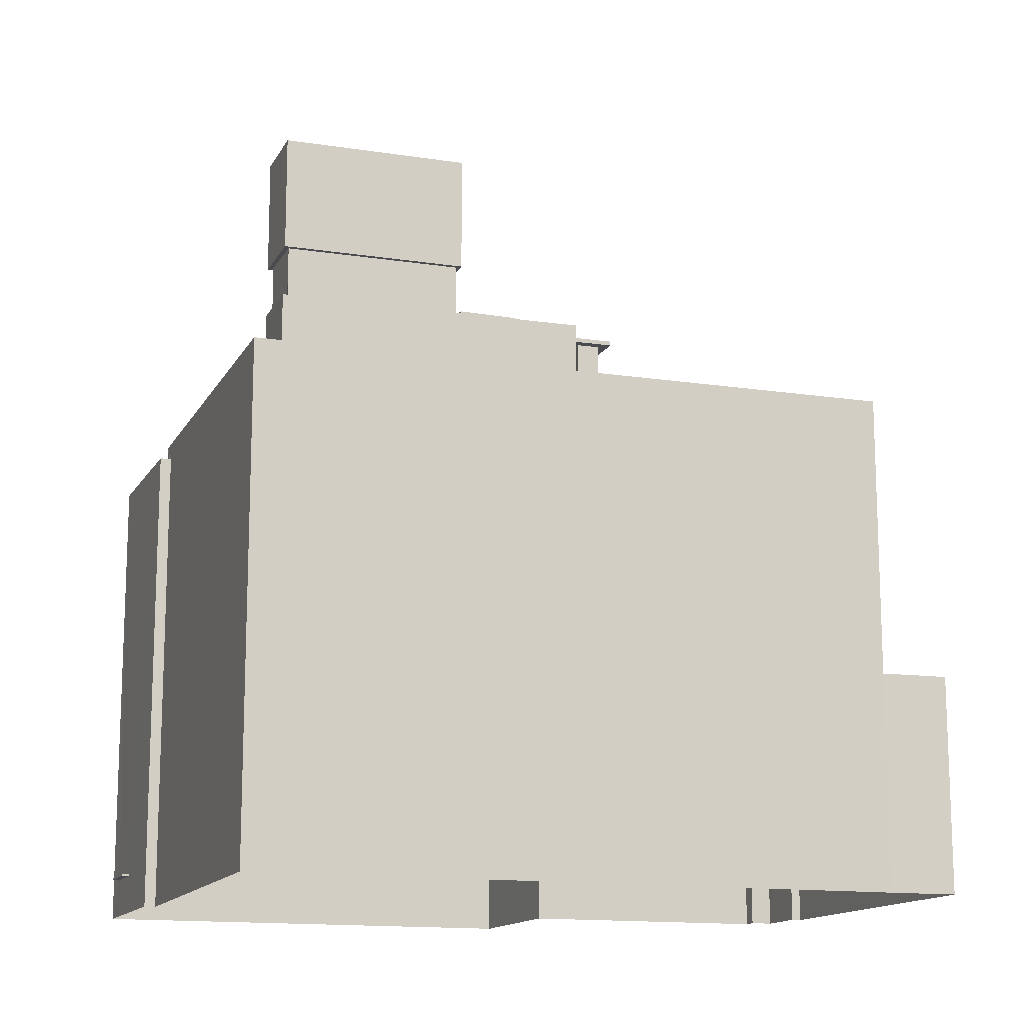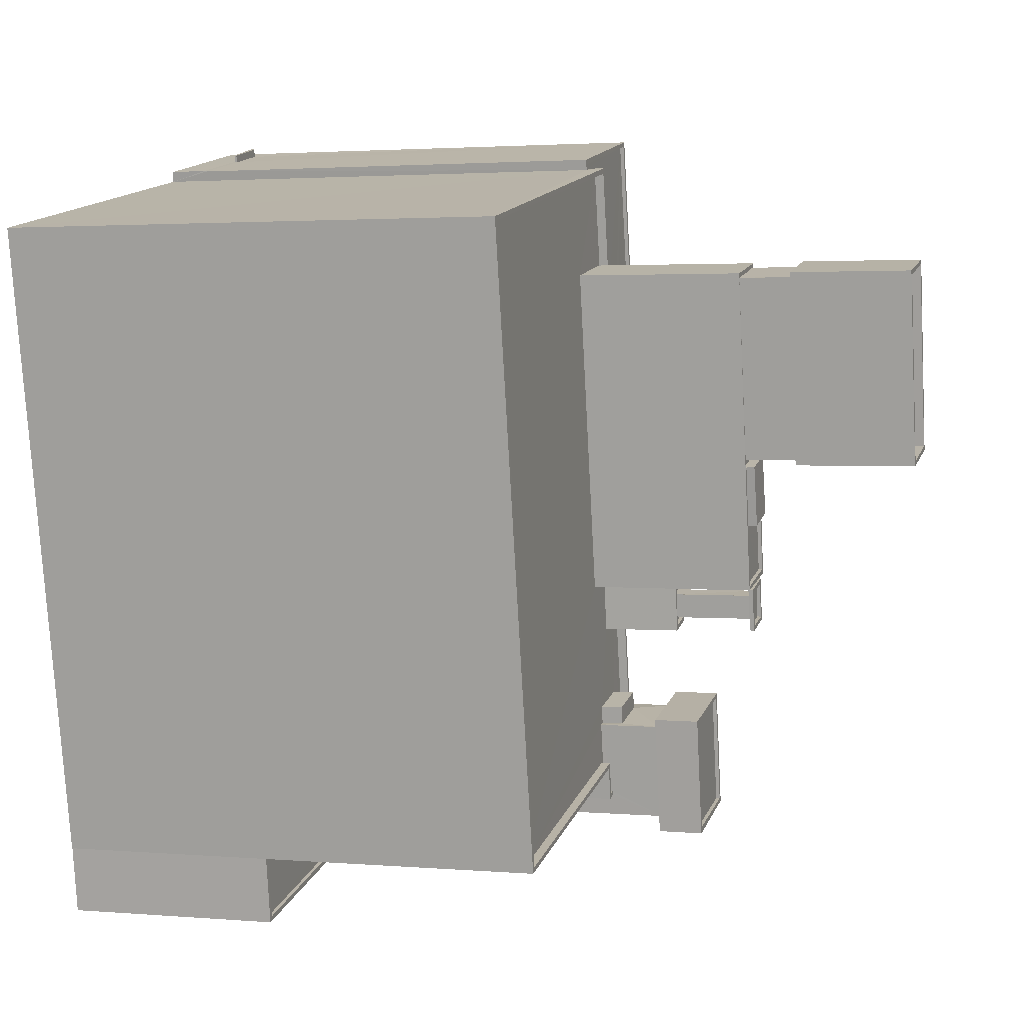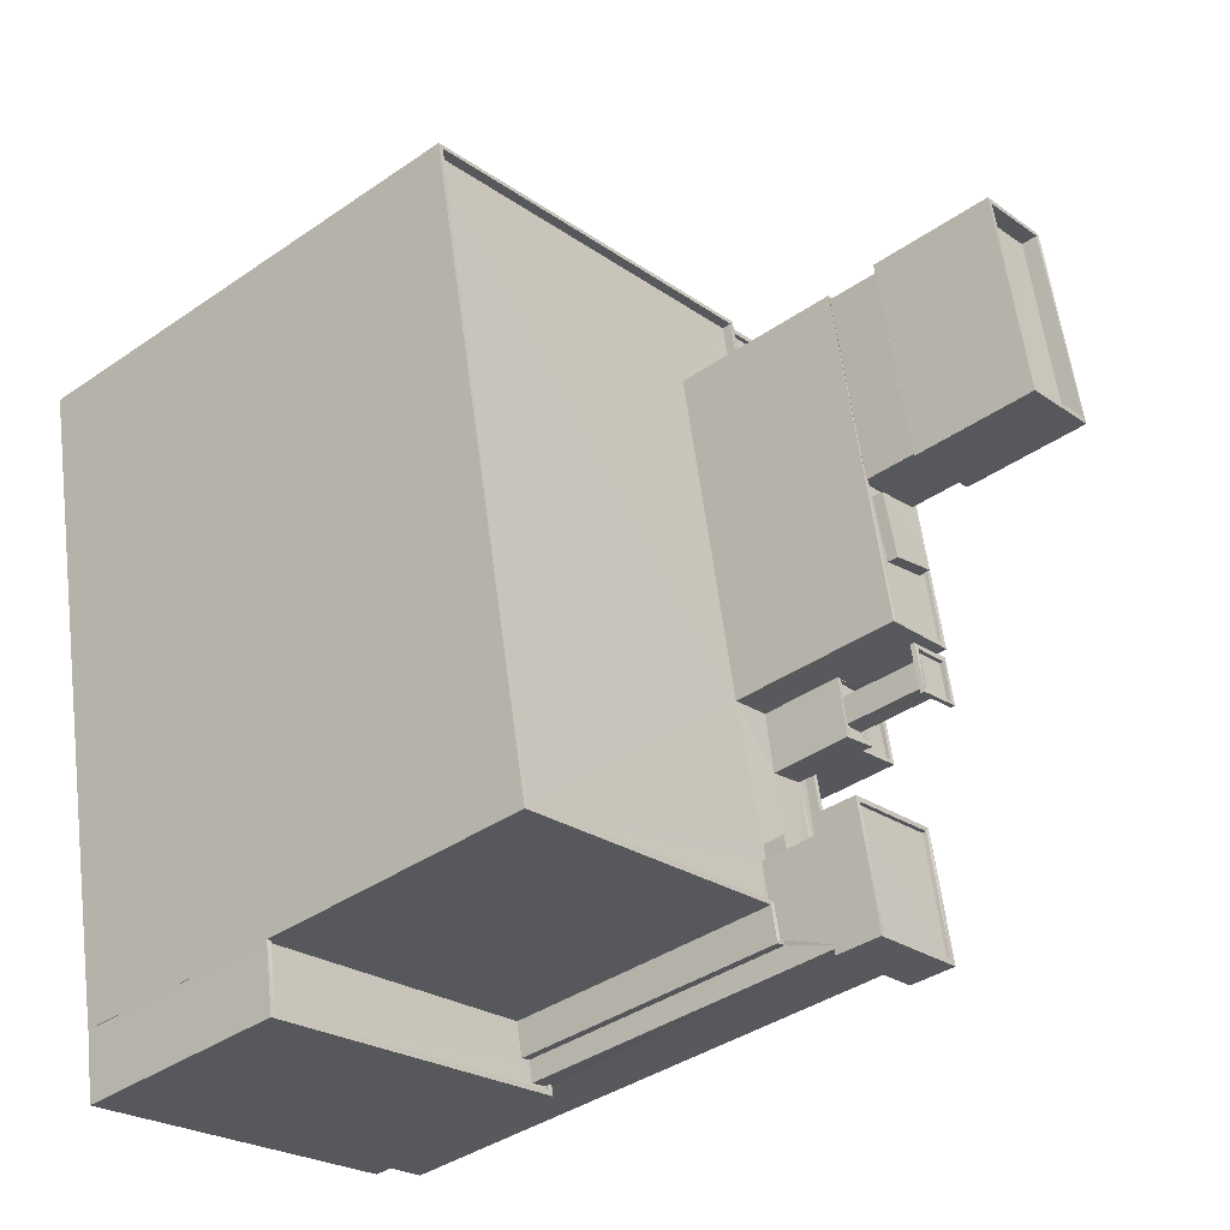
<metadata>
{"format":"obj","ext":"obj","renderer":"f3d","projection":"perspective","resolution":1024,"background":"white","views":[{"elev":-14.0,"azim":-97.6,"up":"+Z"},{"elev":2.4,"azim":-73.5,"up":"+Y"},{"elev":-38.6,"azim":-49.0,"up":"+Y"}]}
</metadata>
<code>
v 1.239e+05 7.848e+05 21.58
v 1.239e+05 7.848e+05 21.58
v 1.239e+05 7.848e+05 21.58
v 1.24e+05 7.848e+05 21.58
v 1.239e+05 7.848e+05 21.58
v 1.239e+05 7.848e+05 21.58
v 1.239e+05 7.848e+05 21.58
v 1.239e+05 7.848e+05 21.58
v 1.239e+05 7.847e+05 21.58
v 1.239e+05 7.848e+05 21.58
v 1.239e+05 7.848e+05 21.58
v 1.239e+05 7.848e+05 21.58
v 1.239e+05 7.848e+05 21.58
v 1.239e+05 7.848e+05 21.58
v 1.239e+05 7.848e+05 24.12
v 1.239e+05 7.848e+05 24.12
v 1.239e+05 7.848e+05 24.12
v 1.239e+05 7.848e+05 24.12
v 1.239e+05 7.848e+05 67.49
v 1.239e+05 7.848e+05 67.49
v 1.239e+05 7.848e+05 67.49
v 1.239e+05 7.848e+05 67.49
v 1.239e+05 7.848e+05 67.49
v 1.239e+05 7.848e+05 67.49
v 1.239e+05 7.848e+05 67.49
v 1.239e+05 7.848e+05 67.49
v 1.239e+05 7.848e+05 63.51
v 1.239e+05 7.848e+05 63.51
v 1.239e+05 7.848e+05 63.51
v 1.239e+05 7.848e+05 63.51
v 1.239e+05 7.848e+05 63.51
v 1.239e+05 7.848e+05 63.51
v 1.239e+05 7.848e+05 63.51
v 1.239e+05 7.848e+05 63.51
v 1.239e+05 7.848e+05 57.19
v 1.239e+05 7.848e+05 57.19
v 1.239e+05 7.848e+05 57.19
v 1.239e+05 7.848e+05 57.19
v 1.239e+05 7.848e+05 57.19
v 1.239e+05 7.848e+05 57.19
v 1.239e+05 7.848e+05 57.19
v 1.239e+05 7.848e+05 57.19
v 1.239e+05 7.848e+05 24.27
v 1.239e+05 7.848e+05 24.27
v 1.239e+05 7.848e+05 24.27
v 1.239e+05 7.848e+05 24.27
v 1.239e+05 7.848e+05 52.64
v 1.239e+05 7.848e+05 52.64
v 1.24e+05 7.848e+05 52.64
v 1.239e+05 7.848e+05 52.64
v 1.239e+05 7.848e+05 52.64
v 1.239e+05 7.848e+05 52.64
v 1.24e+05 7.848e+05 52.64
v 1.239e+05 7.848e+05 52.64
v 1.239e+05 7.848e+05 52.64
v 1.239e+05 7.848e+05 52.64
v 1.239e+05 7.848e+05 52.39
v 1.239e+05 7.848e+05 52.39
v 1.239e+05 7.848e+05 52.39
v 1.239e+05 7.848e+05 52.39
v 1.239e+05 7.848e+05 52.39
v 1.239e+05 7.848e+05 52.39
v 1.239e+05 7.848e+05 52.39
v 1.239e+05 7.848e+05 52.39
v 1.24e+05 7.848e+05 52.39
v 1.239e+05 7.848e+05 52.39
v 1.239e+05 7.848e+05 52.39
v 1.239e+05 7.848e+05 52.39
v 1.239e+05 7.848e+05 52.39
v 1.239e+05 7.848e+05 52.39
v 1.239e+05 7.848e+05 52.39
v 1.239e+05 7.848e+05 52.39
v 1.239e+05 7.848e+05 52.39
v 1.239e+05 7.848e+05 52.39
v 1.239e+05 7.848e+05 52.39
v 1.239e+05 7.848e+05 52.39
v 1.239e+05 7.848e+05 52.39
v 1.239e+05 7.848e+05 52.39
v 1.239e+05 7.848e+05 52.39
v 1.239e+05 7.848e+05 52.39
v 1.239e+05 7.848e+05 52.39
v 1.239e+05 7.848e+05 52.39
v 1.239e+05 7.848e+05 52.39
v 1.239e+05 7.848e+05 52.39
v 1.239e+05 7.848e+05 52.39
v 1.239e+05 7.848e+05 52.39
v 1.239e+05 7.848e+05 52.39
v 1.239e+05 7.848e+05 52.39
v 1.239e+05 7.848e+05 52.39
v 1.239e+05 7.848e+05 52.39
v 1.239e+05 7.848e+05 54.29
v 1.239e+05 7.848e+05 54.29
v 1.239e+05 7.848e+05 54.29
v 1.239e+05 7.848e+05 54.29
v 1.239e+05 7.848e+05 54.29
v 1.239e+05 7.848e+05 54.29
v 1.239e+05 7.848e+05 54.29
v 1.239e+05 7.848e+05 54.29
v 1.239e+05 7.848e+05 54.29
v 1.239e+05 7.848e+05 54.29
v 1.239e+05 7.848e+05 54.29
v 1.239e+05 7.848e+05 54.29
v 1.239e+05 7.848e+05 54.29
v 1.239e+05 7.848e+05 54.29
v 1.239e+05 7.848e+05 54.29
v 1.239e+05 7.848e+05 54.29
v 1.239e+05 7.848e+05 57.86
v 1.239e+05 7.848e+05 57.86
v 1.239e+05 7.848e+05 57.86
v 1.239e+05 7.848e+05 57.86
v 1.239e+05 7.848e+05 57.86
v 1.239e+05 7.848e+05 57.86
v 1.239e+05 7.848e+05 57.86
v 1.239e+05 7.848e+05 57.86
v 1.239e+05 7.848e+05 57.86
v 1.239e+05 7.848e+05 57.86
v 1.239e+05 7.848e+05 58.11
v 1.239e+05 7.848e+05 58.11
v 1.239e+05 7.848e+05 58.11
v 1.239e+05 7.848e+05 58.11
v 1.239e+05 7.848e+05 58.11
v 1.239e+05 7.848e+05 58.11
v 1.239e+05 7.848e+05 58.11
v 1.239e+05 7.848e+05 58.11
v 1.239e+05 7.848e+05 62.92
v 1.239e+05 7.848e+05 62.92
v 1.239e+05 7.848e+05 62.92
v 1.239e+05 7.848e+05 62.92
v 1.239e+05 7.848e+05 63.77
v 1.239e+05 7.848e+05 63.77
v 1.239e+05 7.848e+05 63.77
v 1.239e+05 7.848e+05 63.77
v 1.239e+05 7.848e+05 63.77
v 1.239e+05 7.848e+05 63.77
v 1.239e+05 7.848e+05 63.77
v 1.239e+05 7.848e+05 63.77
v 1.239e+05 7.848e+05 63.77
v 1.239e+05 7.848e+05 63.77
v 1.239e+05 7.848e+05 63.77
v 1.239e+05 7.848e+05 63.77
v 1.239e+05 7.848e+05 63.77
v 1.239e+05 7.848e+05 63.77
v 1.239e+05 7.848e+05 64.02
v 1.239e+05 7.848e+05 64.02
v 1.239e+05 7.848e+05 64.02
v 1.239e+05 7.848e+05 64.02
v 1.239e+05 7.848e+05 64.02
v 1.239e+05 7.848e+05 64.02
v 1.239e+05 7.848e+05 64.02
v 1.239e+05 7.848e+05 64.02
v 1.239e+05 7.848e+05 64.02
v 1.239e+05 7.848e+05 64.02
v 1.239e+05 7.848e+05 64.02
v 1.239e+05 7.848e+05 64.02
v 1.239e+05 7.848e+05 64.47
v 1.239e+05 7.848e+05 64.47
v 1.239e+05 7.848e+05 64.47
v 1.239e+05 7.848e+05 64.47
v 1.239e+05 7.848e+05 74.49
v 1.239e+05 7.848e+05 74.49
v 1.239e+05 7.848e+05 74.49
v 1.239e+05 7.848e+05 74.49
v 1.239e+05 7.848e+05 75.49
v 1.239e+05 7.848e+05 75.49
v 1.239e+05 7.848e+05 75.49
v 1.239e+05 7.848e+05 75.49
v 1.239e+05 7.848e+05 75.49
v 1.239e+05 7.848e+05 75.49
v 1.239e+05 7.848e+05 75.49
v 1.239e+05 7.848e+05 75.49
v 1.239e+05 7.848e+05 57.97
v 1.239e+05 7.848e+05 57.97
v 1.239e+05 7.848e+05 57.97
v 1.239e+05 7.848e+05 57.97
v 1.239e+05 7.848e+05 57.97
v 1.239e+05 7.848e+05 57.97
v 1.239e+05 7.848e+05 57.97
v 1.239e+05 7.848e+05 57.97
v 1.239e+05 7.848e+05 57.97
v 1.239e+05 7.848e+05 58.22
v 1.239e+05 7.848e+05 58.22
v 1.239e+05 7.848e+05 58.22
v 1.239e+05 7.848e+05 58.22
v 1.239e+05 7.848e+05 58.22
v 1.239e+05 7.848e+05 58.22
v 1.239e+05 7.848e+05 58.22
v 1.239e+05 7.848e+05 58.22
v 1.239e+05 7.848e+05 58.22
v 1.239e+05 7.848e+05 58.22
v 1.239e+05 7.848e+05 58.22
v 1.239e+05 7.848e+05 58.22
v 1.239e+05 7.848e+05 58.22
v 1.239e+05 7.848e+05 63.56
v 1.239e+05 7.848e+05 63.56
v 1.239e+05 7.848e+05 63.56
v 1.239e+05 7.848e+05 63.56
v 1.239e+05 7.848e+05 63.81
v 1.239e+05 7.848e+05 63.81
v 1.239e+05 7.848e+05 63.81
v 1.239e+05 7.848e+05 63.81
v 1.239e+05 7.848e+05 63.81
v 1.239e+05 7.848e+05 63.81
v 1.239e+05 7.848e+05 63.81
v 1.239e+05 7.848e+05 63.81
v 1.239e+05 7.848e+05 53.06
v 1.239e+05 7.848e+05 53.06
v 1.239e+05 7.848e+05 53.06
v 1.239e+05 7.848e+05 53.06
v 1.239e+05 7.848e+05 53.06
v 1.239e+05 7.848e+05 53.06
v 1.239e+05 7.848e+05 53.06
v 1.239e+05 7.848e+05 53.06
v 1.239e+05 7.848e+05 53.06
v 1.239e+05 7.848e+05 53.06
v 1.239e+05 7.848e+05 53.06
v 1.239e+05 7.848e+05 53.06
v 1.239e+05 7.848e+05 53.06
v 1.239e+05 7.848e+05 53.06
v 1.239e+05 7.848e+05 53.06
v 1.239e+05 7.848e+05 53.06
v 1.239e+05 7.848e+05 53.06
v 1.239e+05 7.848e+05 53.06
v 1.239e+05 7.848e+05 53.06
v 1.239e+05 7.848e+05 53.06
v 1.239e+05 7.848e+05 53.06
v 1.239e+05 7.848e+05 53.06
v 1.239e+05 7.848e+05 53.06
v 1.239e+05 7.848e+05 53.06
v 1.239e+05 7.848e+05 53.06
v 1.239e+05 7.848e+05 53.06
v 1.239e+05 7.848e+05 53.66
v 1.239e+05 7.848e+05 53.66
v 1.239e+05 7.848e+05 53.66
v 1.239e+05 7.848e+05 53.66
v 1.239e+05 7.848e+05 53.66
v 1.239e+05 7.848e+05 53.66
v 1.239e+05 7.848e+05 53.66
v 1.239e+05 7.848e+05 53.66
v 1.239e+05 7.848e+05 53.66
v 1.239e+05 7.848e+05 53.66
v 1.239e+05 7.848e+05 53.66
v 1.239e+05 7.848e+05 53.66
v 1.239e+05 7.848e+05 53.66
v 1.239e+05 7.848e+05 53.66
v 1.239e+05 7.848e+05 53.66
v 1.239e+05 7.848e+05 53.66
v 1.239e+05 7.848e+05 53.66
v 1.239e+05 7.848e+05 53.66
v 1.239e+05 7.848e+05 53.66
v 1.239e+05 7.848e+05 53.66
v 1.239e+05 7.848e+05 54.5
v 1.239e+05 7.848e+05 54.5
v 1.239e+05 7.848e+05 54.5
v 1.239e+05 7.848e+05 54.5
v 1.239e+05 7.848e+05 59.94
v 1.239e+05 7.848e+05 59.94
v 1.239e+05 7.848e+05 59.94
v 1.239e+05 7.848e+05 59.94
v 1.239e+05 7.848e+05 60.19
v 1.239e+05 7.848e+05 60.19
v 1.239e+05 7.848e+05 60.19
v 1.239e+05 7.848e+05 60.19
v 1.239e+05 7.848e+05 60.19
v 1.239e+05 7.848e+05 60.19
v 1.239e+05 7.848e+05 60.19
v 1.239e+05 7.848e+05 60.19
v 1.239e+05 7.848e+05 35.26
v 1.239e+05 7.848e+05 35.26
v 1.239e+05 7.848e+05 35.26
v 1.239e+05 7.848e+05 35.26
v 1.239e+05 7.848e+05 35.26
v 1.239e+05 7.848e+05 35.26
v 1.239e+05 7.848e+05 35.26
v 1.239e+05 7.847e+05 35.26
v 1.239e+05 7.848e+05 35.51
v 1.239e+05 7.847e+05 35.51
v 1.239e+05 7.848e+05 35.51
v 1.239e+05 7.848e+05 35.51
v 1.239e+05 7.848e+05 35.51
v 1.239e+05 7.848e+05 35.51
v 1.239e+05 7.848e+05 35.51
v 1.239e+05 7.847e+05 35.51
v 1.239e+05 7.848e+05 24.12
v 1.239e+05 7.848e+05 24.27
f 1 2 3
f 2 4 3
f 3 5 6
f 7 6 8
f 9 10 11
f 12 5 13
f 3 4 5
f 9 8 10
f 10 12 14
f 6 5 8
f 10 5 12
f 8 5 10
f 15 16 17
f 15 18 16
f 19 20 21
f 19 21 22
f 23 24 25
f 23 21 20
f 25 24 26
f 21 23 25
f 24 22 26
f 24 19 22
f 27 28 29
f 30 31 32
f 28 30 32
f 32 31 33
f 29 28 34
f 32 34 28
f 29 31 27
f 29 33 31
f 35 36 37
f 38 35 37
f 37 39 40
f 37 36 39
f 39 41 42
f 40 39 42
f 41 35 38
f 42 41 38
f 43 44 45
f 46 43 45
f 47 48 49
f 50 51 52
f 48 53 49
f 51 54 52
f 50 55 56
f 55 53 56
f 49 53 55
f 50 52 55
f 57 58 59
f 60 61 57
f 58 62 59
f 63 64 65
f 59 62 65
f 66 64 63
f 67 68 69
f 64 69 65
f 68 70 69
f 60 57 59
f 70 59 65
f 69 70 65
f 71 72 73
f 71 63 72
f 66 63 71
f 74 75 76
f 75 74 61
f 77 61 60
f 67 66 78
f 79 80 81
f 80 78 81
f 68 67 82
f 78 66 71
f 77 83 75
f 77 82 83
f 78 80 83
f 77 75 61
f 83 67 78
f 83 82 67
f 84 85 86
f 72 86 73
f 84 87 85
f 81 86 79
f 88 85 89
f 73 86 81
f 76 90 74
f 74 90 88
f 79 86 90
f 86 85 90
f 90 85 88
f 91 92 93
f 94 91 93
f 95 96 97
f 98 95 97
f 99 100 101
f 99 102 100
f 103 104 105
f 103 106 104
f 107 108 109
f 108 110 109
f 111 112 113
f 111 113 114
f 108 112 110
f 113 112 108
f 114 115 111
f 115 107 116
f 116 107 109
f 114 107 115
f 117 118 119
f 119 118 120
f 121 122 123
f 124 118 117
f 121 124 122
f 124 121 118
f 125 126 127
f 128 125 127
f 129 130 131
f 132 133 134
f 130 135 131
f 135 136 131
f 132 137 133
f 138 136 135
f 137 132 136
f 137 136 138
f 129 139 140
f 141 138 135
f 138 141 142
f 139 142 140
f 130 129 140
f 140 142 141
f 143 144 145
f 146 147 148
f 146 149 144
f 150 146 148
f 145 144 149
f 149 146 150
f 151 148 152
f 153 154 145
f 148 147 152
f 145 154 143
f 154 147 143
f 152 147 154
f 155 156 157
f 155 158 156
f 159 160 161
f 162 159 161
f 163 164 165
f 164 166 165
f 167 168 169
f 170 167 169
f 168 166 164
f 169 168 164
f 163 165 167
f 170 163 167
f 171 172 173
f 174 173 175
f 176 177 178
f 176 178 179
f 174 175 179
f 175 176 179
f 173 172 175
f 180 181 182
f 183 184 185
f 184 186 185
f 181 187 188
f 186 189 187
f 190 182 188
f 191 189 192
f 189 186 184
f 188 187 191
f 182 181 188
f 187 189 191
f 193 194 195
f 196 193 195
f 197 198 199
f 200 201 202
f 203 200 202
f 202 201 198
f 204 198 197
f 202 198 204
f 200 197 199
f 200 203 197
f 205 206 207
f 208 205 209
f 210 211 212
f 213 214 215
f 215 214 216
f 207 206 217
f 218 216 219
f 220 209 221
f 212 222 223
f 223 224 219
f 225 226 222
f 212 211 222
f 218 215 216
f 224 218 219
f 227 226 221
f 228 224 227
f 229 207 230
f 229 227 221
f 229 205 207
f 209 205 229
f 209 229 221
f 223 222 226
f 223 226 224
f 224 226 227
f 231 232 233
f 231 233 234
f 234 235 236
f 236 237 238
f 233 232 239
f 240 241 242
f 237 242 238
f 243 241 240
f 233 244 234
f 234 244 235
f 236 235 237
f 237 240 242
f 245 246 247
f 247 246 248
f 245 249 246
f 248 246 250
f 251 252 253
f 251 254 252
f 255 256 257
f 258 255 257
f 259 260 261
f 262 259 261
f 262 263 259
f 264 261 265
f 264 266 263
f 265 261 260
f 259 263 266
f 266 264 265
f 267 268 269
f 270 271 272
f 268 273 272
f 269 268 274
f 272 271 274
f 268 272 274
f 275 276 277
f 278 279 280
f 278 281 279
f 282 276 275
f 281 276 282
f 281 278 276
f 45 44 17
f 16 45 17
f 43 17 44
f 43 15 17
f 46 45 16
f 18 46 16
f 46 50 56
f 18 1 283
f 18 2 1
f 56 2 43
f 46 284 50
f 46 56 43
f 43 2 15
f 18 15 2
f 53 4 2
f 56 53 2
f 53 5 4
f 53 48 5
f 1 3 283
f 284 51 50
f 283 3 284
f 284 3 51
f 18 283 284
f 46 18 284
f 52 84 86
f 55 52 86
f 65 49 63
f 63 49 72
f 72 55 86
f 72 49 55
f 62 47 49
f 65 62 49
f 87 84 52
f 54 87 52
f 66 93 92
f 64 66 92
f 69 64 92
f 91 69 92
f 67 69 91
f 94 67 91
f 66 67 94
f 93 66 94
f 70 68 96
f 68 82 97
f 68 97 96
f 70 95 59
f 70 96 95
f 77 60 98
f 60 59 95
f 98 60 95
f 77 97 82
f 77 98 97
f 73 101 71
f 73 99 101
f 101 100 78
f 71 101 78
f 100 102 81
f 78 100 81
f 81 99 73
f 81 102 99
f 80 105 83
f 80 103 105
f 105 104 75
f 83 105 75
f 90 76 106
f 76 75 104
f 106 76 104
f 80 79 103
f 79 90 106
f 79 106 103
f 61 74 124
f 57 61 117
f 74 88 124
f 61 124 117
f 115 121 123
f 115 116 121
f 110 118 109
f 109 121 116
f 109 118 121
f 118 110 112
f 120 118 112
f 217 206 249
f 119 217 249
f 58 57 245
f 119 245 117
f 245 57 117
f 119 249 245
f 241 88 89
f 88 241 124
f 213 122 243
f 214 213 243
f 122 124 241
f 122 241 243
f 107 128 127
f 108 107 127
f 113 108 127
f 126 113 127
f 114 113 126
f 125 114 126
f 128 107 114
f 125 128 114
f 213 215 122
f 215 146 122
f 217 119 207
f 120 146 144
f 112 111 120
f 115 123 111
f 207 119 144
f 119 120 144
f 122 146 123
f 111 146 120
f 123 146 111
f 150 148 133
f 137 150 133
f 149 150 138
f 149 138 142
f 150 137 138
f 139 149 142
f 139 145 149
f 134 133 148
f 151 134 148
f 153 145 129
f 153 129 131
f 145 139 129
f 228 181 224
f 181 143 224
f 143 181 144
f 207 185 230
f 144 185 207
f 174 183 173
f 180 173 183
f 180 144 181
f 183 185 144
f 144 180 183
f 218 143 147
f 218 224 143
f 218 147 146
f 215 218 146
f 156 135 157
f 156 141 135
f 140 141 156
f 158 140 156
f 130 140 158
f 155 130 158
f 157 135 130
f 155 157 130
f 132 25 136
f 132 21 25
f 164 162 161
f 164 163 162
f 169 161 160
f 169 164 161
f 170 160 159
f 170 169 160
f 170 159 162
f 163 170 162
f 166 20 19
f 165 166 19
f 168 23 20
f 166 168 20
f 168 24 23
f 168 167 24
f 167 19 24
f 167 165 19
f 26 153 25
f 25 153 136
f 26 154 153
f 136 153 131
f 152 154 26
f 22 152 26
f 152 22 151
f 22 21 151
f 151 132 134
f 151 21 132
f 178 184 179
f 178 189 184
f 177 189 178
f 177 192 189
f 172 171 182
f 190 172 182
f 180 182 171
f 173 180 171
f 183 179 184
f 183 174 179
f 228 227 187
f 181 228 187
f 186 230 185
f 186 229 230
f 227 229 186
f 187 227 186
f 175 190 33
f 33 190 32
f 175 172 190
f 32 190 188
f 204 193 196
f 202 204 196
f 203 202 196
f 195 203 196
f 197 195 194
f 197 203 195
f 193 197 194
f 193 204 197
f 198 30 28
f 198 201 30
f 31 201 200
f 31 30 201
f 199 27 31
f 200 199 31
f 199 198 28
f 27 199 28
f 29 175 33
f 29 176 175
f 177 176 192
f 191 192 34
f 34 192 29
f 192 176 29
f 188 34 32
f 188 191 34
f 54 242 85
f 242 51 238
f 238 51 6
f 87 54 85
f 6 51 3
f 242 54 51
f 271 270 277
f 8 275 7
f 270 234 277
f 7 275 236
f 277 234 236
f 275 277 236
f 236 238 6
f 7 236 6
f 62 58 47
f 5 48 13
f 58 245 47
f 13 48 247
f 48 245 247
f 47 245 48
f 12 13 247
f 248 12 247
f 270 231 234
f 270 272 231
f 85 241 89
f 85 242 241
f 272 273 232
f 231 272 232
f 250 246 205
f 208 250 205
f 211 210 233
f 239 211 233
f 233 210 212
f 244 233 212
f 244 212 223
f 235 244 223
f 235 223 219
f 237 235 219
f 240 237 219
f 216 240 219
f 243 240 216
f 214 243 216
f 246 206 205
f 246 249 206
f 254 221 252
f 254 220 221
f 251 253 226
f 225 251 226
f 226 252 221
f 226 253 252
f 209 220 254
f 225 222 251
f 254 251 40
f 209 254 42
f 251 222 40
f 254 40 42
f 208 209 250
f 12 248 14
f 209 42 250
f 14 248 38
f 250 42 38
f 248 250 38
f 280 37 268
f 37 279 38
f 38 279 14
f 267 280 268
f 14 279 10
f 37 280 279
f 222 239 40
f 40 239 37
f 37 232 268
f 222 211 239
f 232 273 268
f 239 232 37
f 266 255 258
f 259 266 258
f 257 259 258
f 257 260 259
f 265 260 257
f 256 265 257
f 266 265 256
f 255 266 256
f 263 262 36
f 35 263 36
f 262 261 39
f 36 262 39
f 39 264 41
f 39 261 264
f 41 263 35
f 41 264 263
f 10 281 11
f 10 279 281
f 281 282 9
f 11 281 9
f 8 282 275
f 8 9 282
f 276 274 271
f 277 276 271
f 280 269 278
f 280 267 269
f 274 278 269
f 274 276 278

</code>
